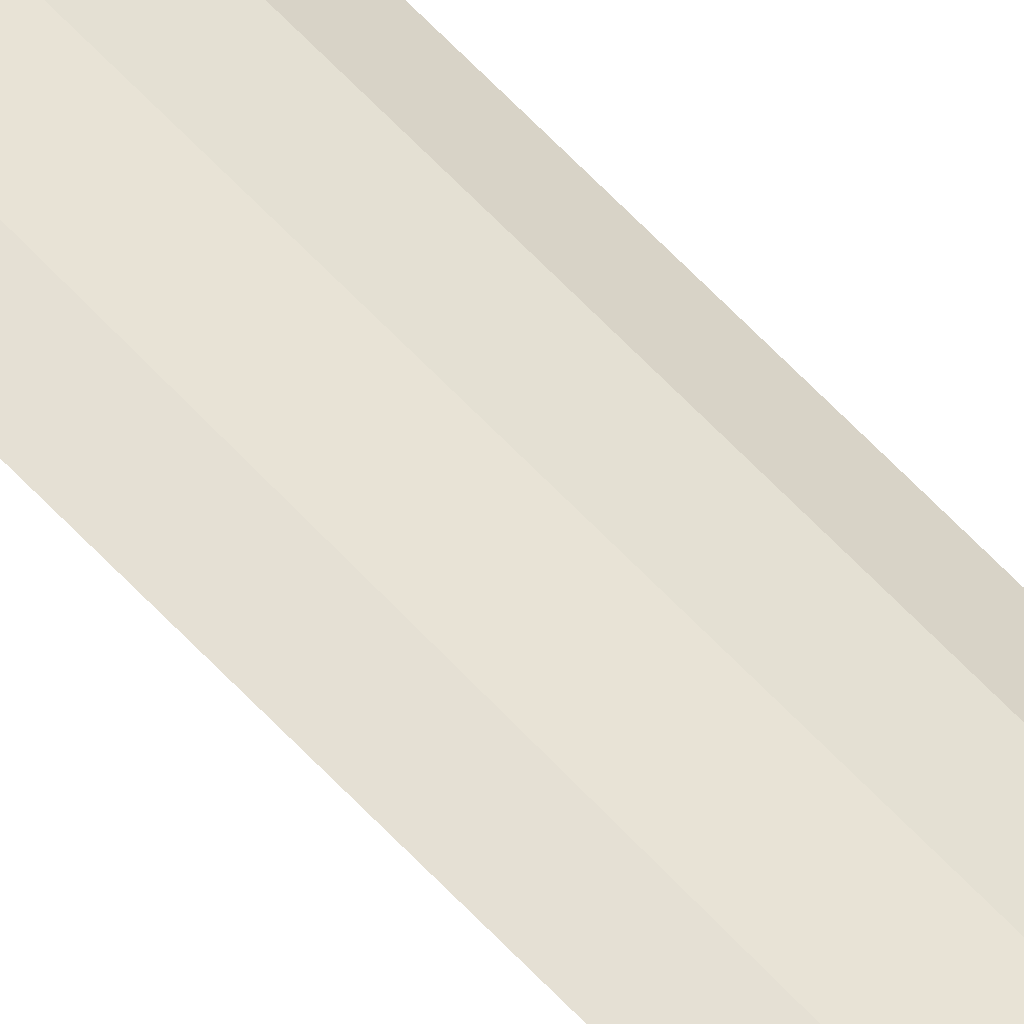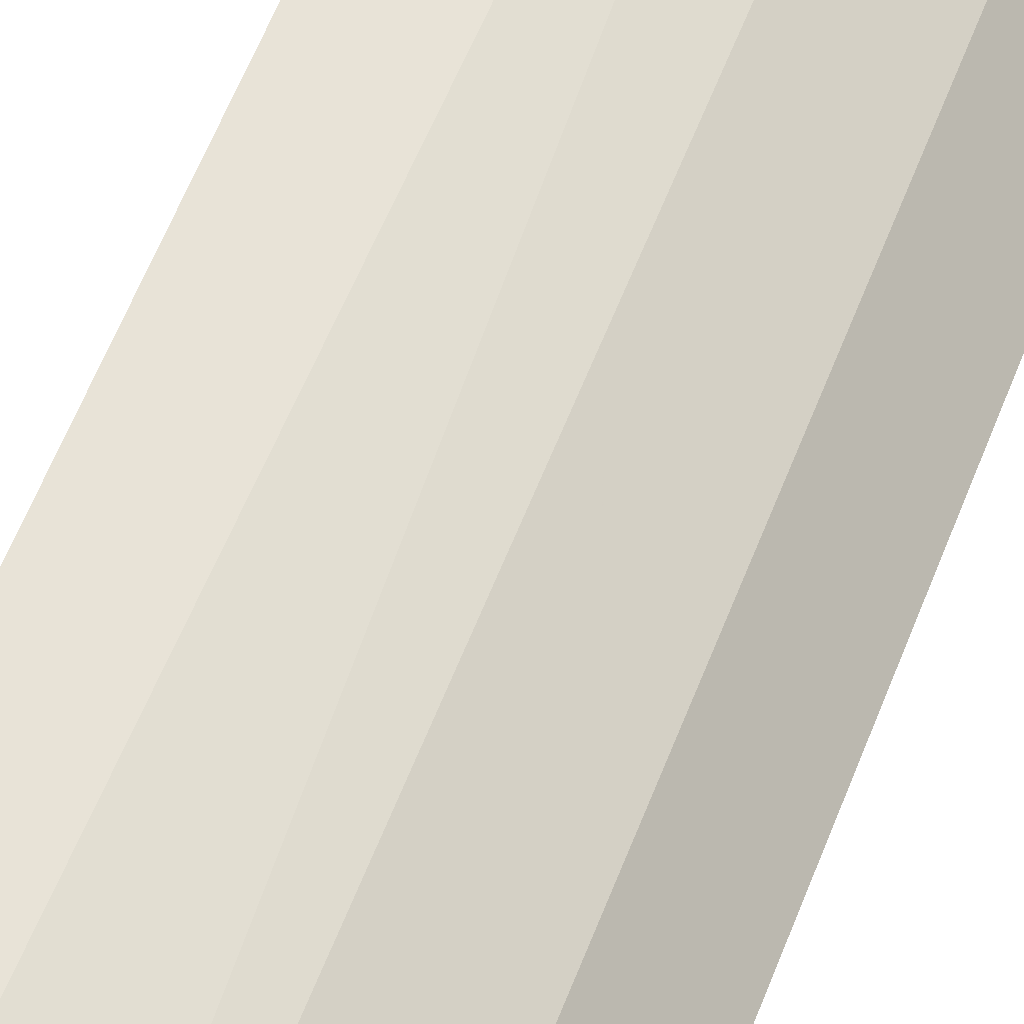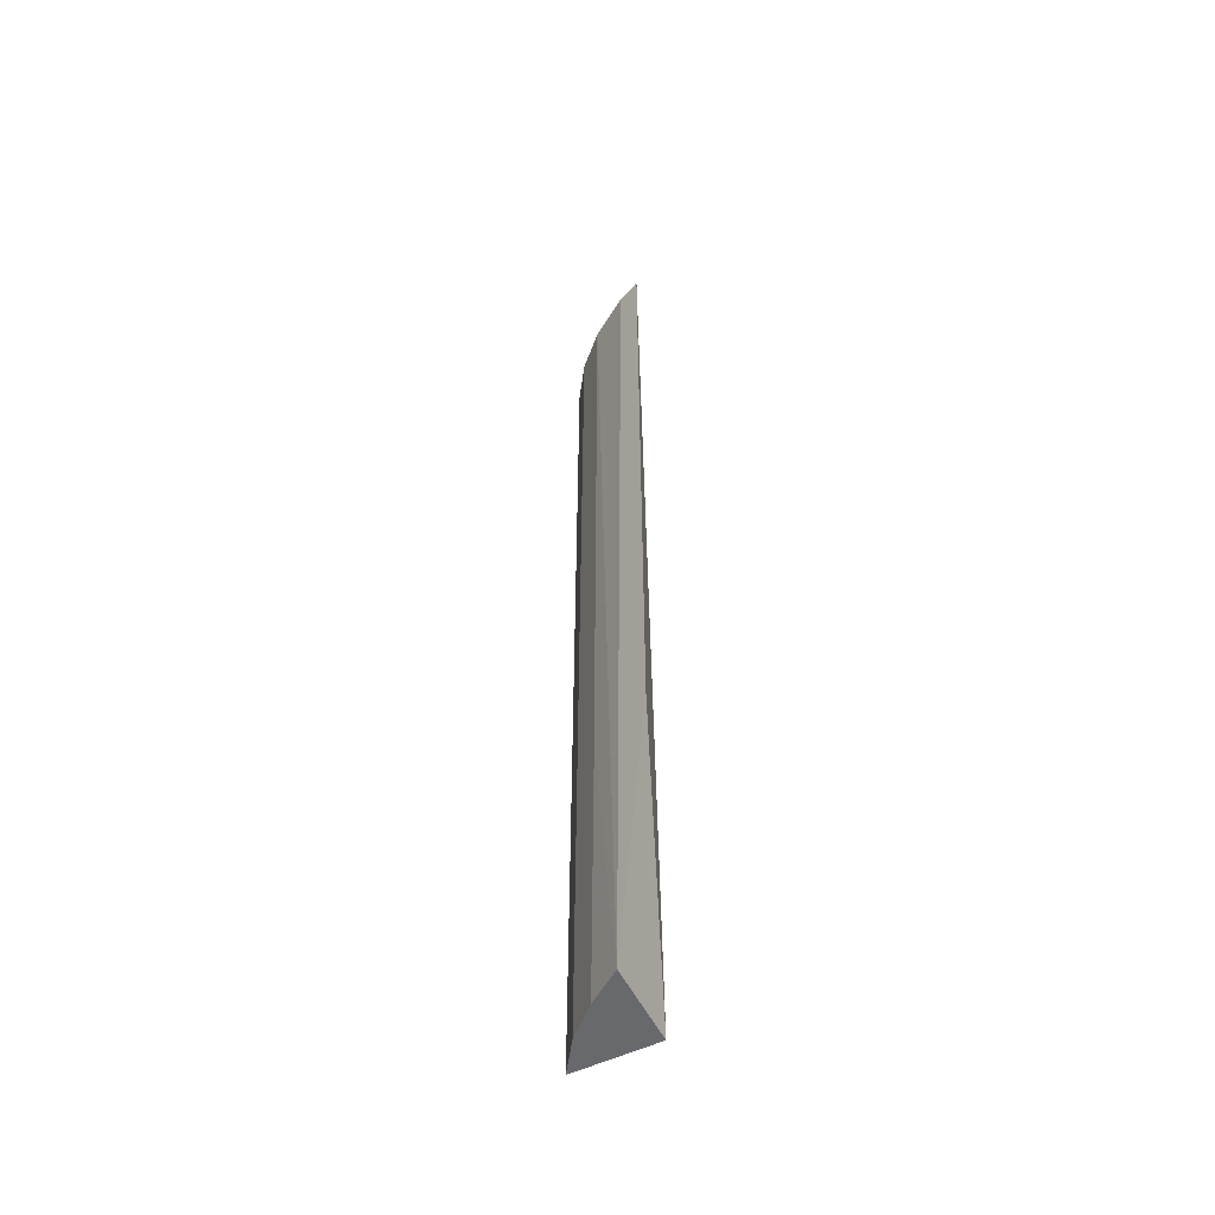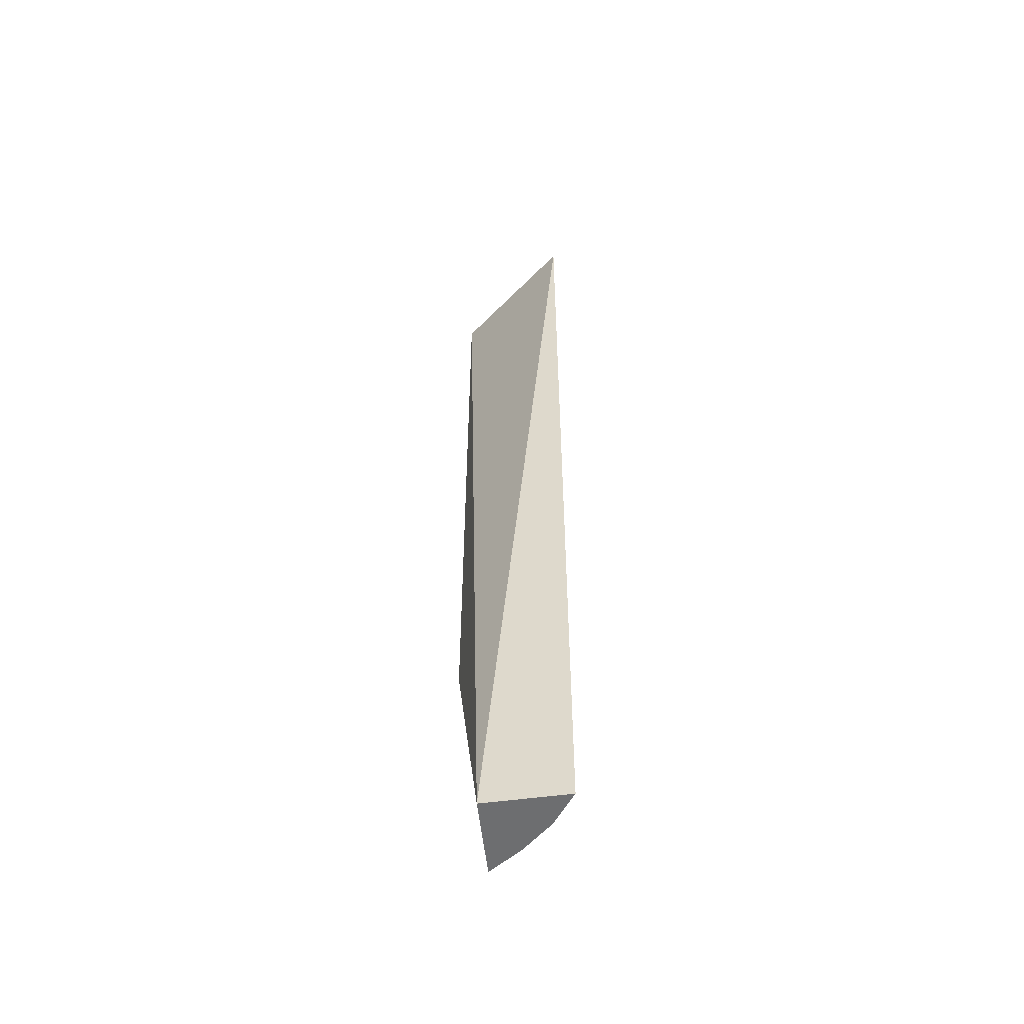
<metadata>
{"format":"obj","ext":"obj","renderer":"f3d","projection":"perspective","resolution":1024,"background":"white","views":[{"elev":78.8,"azim":134.3,"up":"+Z"},{"elev":42.5,"azim":-163.2,"up":"+Z"},{"elev":-52.8,"azim":26.4,"up":"+Y"},{"elev":-54.2,"azim":-173.0,"up":"+Y"}]}
</metadata>
<code>
v 0.02806 0.04568 0.01219
v 0.02642 0 0.01147
v 0.02636 0 0.0075
v 0.0224 0.04568 0.007422
v 0.02494 0.04568 0.0104
v 0.0224 0 0.007422
v 0.02806 0.01295 0.01219
v 0.02692 0.04568 0.01169
v 0.02347 0.04568 0.008986
v 0.02347 0 0.008986
v 0.02486 0 0.01032
v 0.02494 0.01295 0.0104
f 1 3 4
f 6 3 2
f 6 4 3
f 7 2 3
f 7 3 1
f 8 5 2
f 8 7 1
f 8 2 7
f 9 4 6
f 9 5 8
f 9 8 1
f 9 1 4
f 10 9 6
f 10 6 2
f 11 10 2
f 12 11 2
f 12 2 5
f 12 10 11
f 12 5 9
f 12 9 10

</code>
